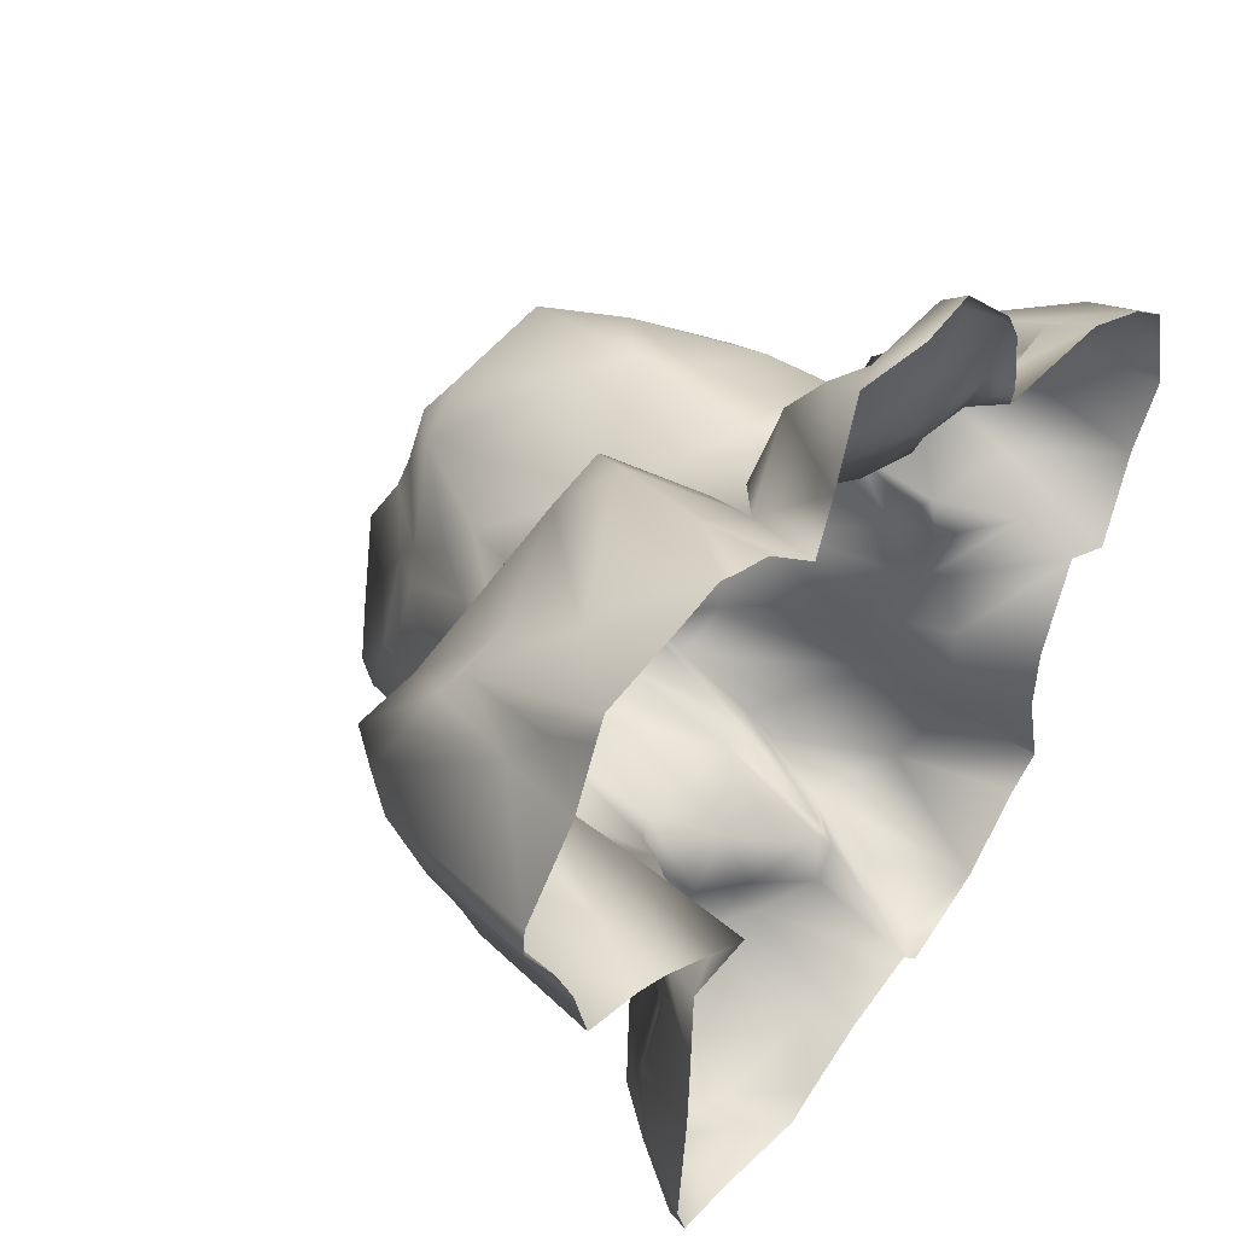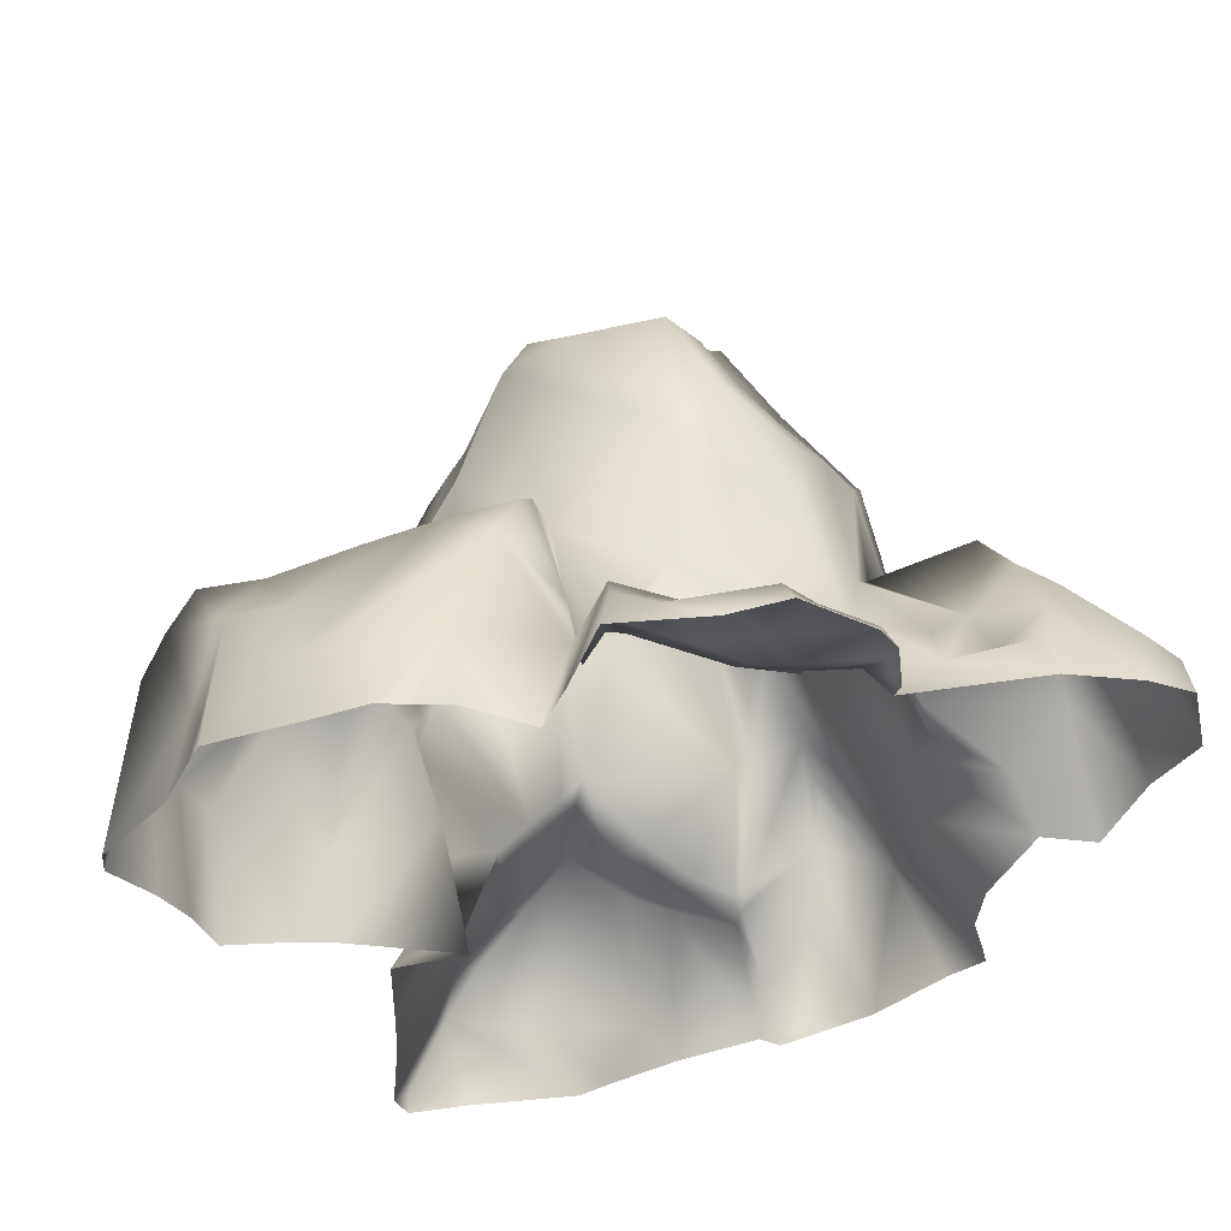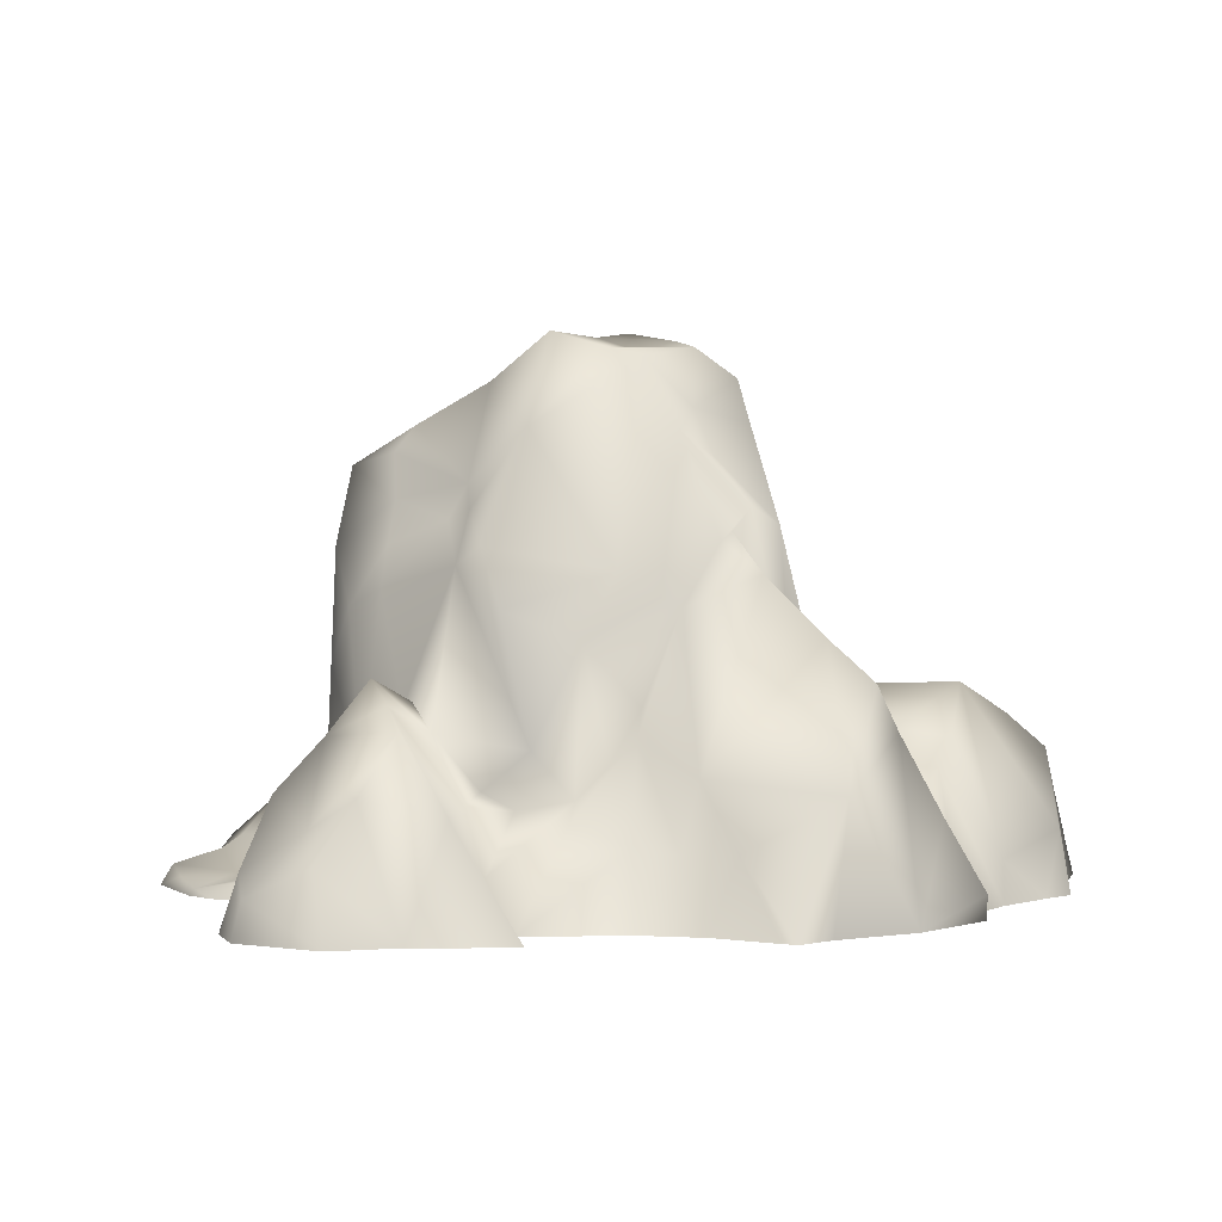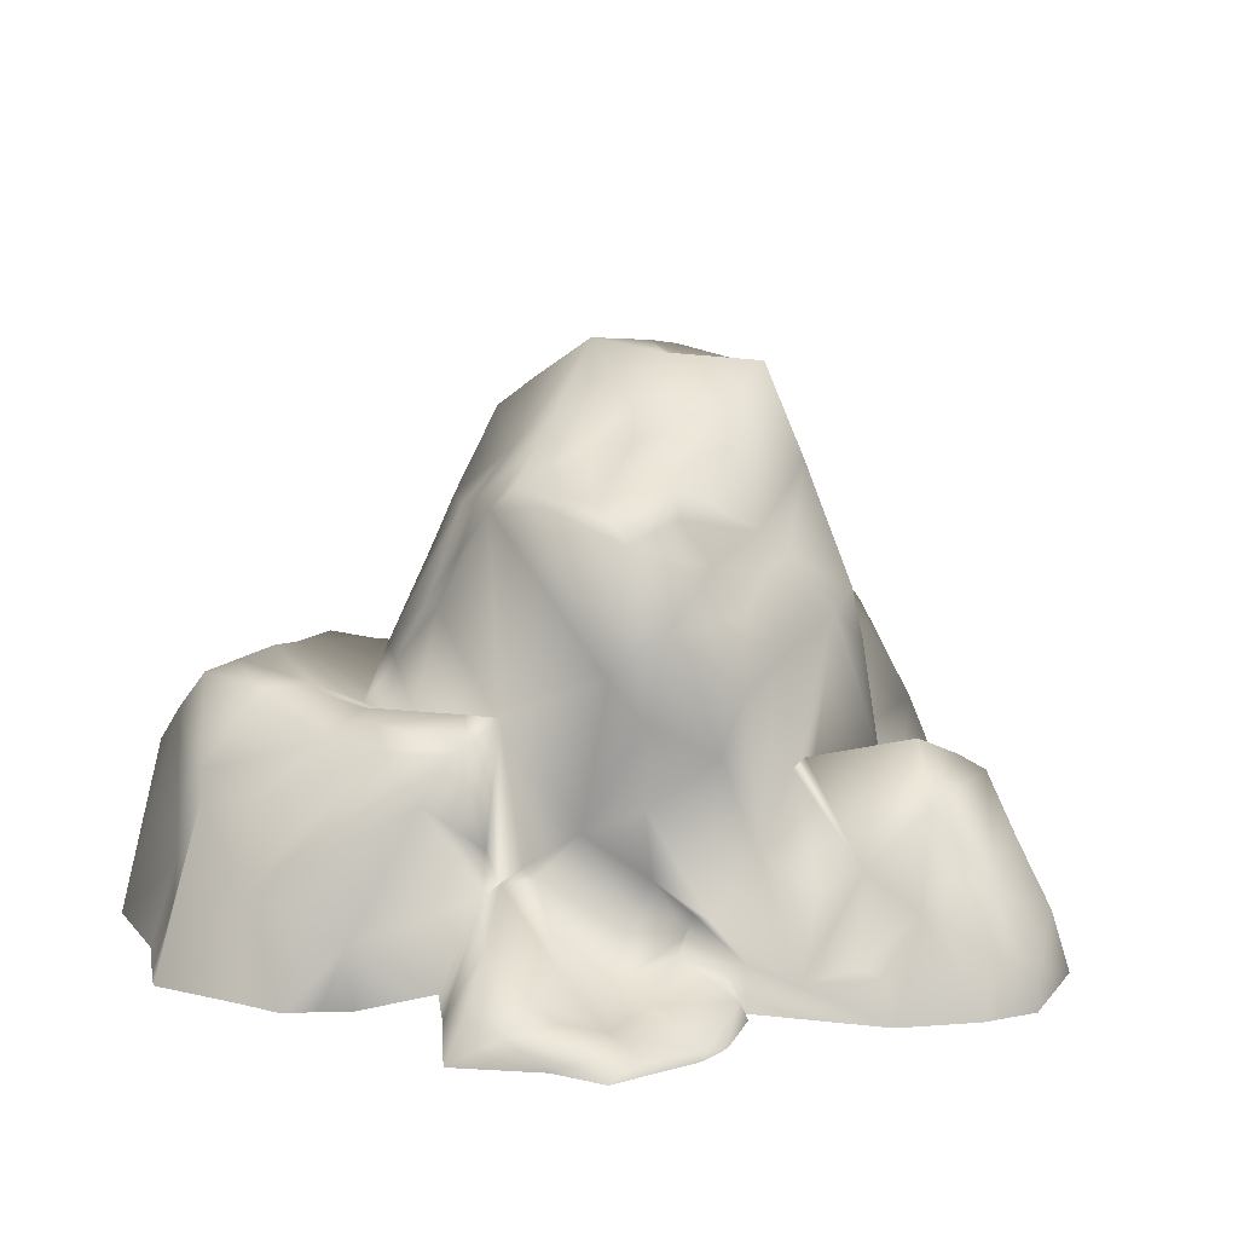
<metadata>
{"format":"obj","ext":"obj","renderer":"f3d","projection":"perspective","resolution":1024,"background":"white","views":[{"elev":43.8,"azim":-51.4,"up":"+Z"},{"elev":58.3,"azim":-8.6,"up":"+Z"},{"elev":1.6,"azim":105.9,"up":"+Y"},{"elev":16.9,"azim":13.0,"up":"+Y"}]}
</metadata>
<code>
v -0.6374 0.5525 -1.213
v -0.2774 0.9968 -1.618
v -0.2494 0.9806 -1.134
v -0.102 0.7888 -1.344
v -0.6269 0.6062 -0.8695
v -0.7118 0.4964 -1.019
v -0.1909 1.013 -0.8816
v -0.912 0.359 -1.132
v -0.7182 0.5199 -1.364
v -0.5174 0.8419 -1.798
v -0.4805 0.3 -2.06
v -0.7653 0.66 -1.96
v -0.8834 0.4859 -1.597
v -1.187 -3.576e-07 -1.276
v -1.017 0.341 -1.869
v -1.24 -3.576e-07 -1.874
v -1.167 0.09782 -2.026
v -1.175 -3.576e-07 -0.9169
v -0.8637 0.4363 -0.8188
v -0.9722 0.3006 -0.5749
v -0.8055 0.4421 -0.6081
v -0.8371 0.1356 -0.4849
v -0.9528 0.4187 -1.983
v -0.8957 -3.576e-07 -2.055
v -0.3739 -3.576e-07 -2.126
v -0.6309 0.5644 -0.6059
v -1.163 -3.576e-07 -0.4529
v -0.8241 -3.576e-07 -0.4132
v -1.184 -3.576e-07 -2.048
v -0.4749 0.734 -0.7196
v -0.3101 0.926 -0.889
v -0.5243 1.304 -0.7605
v -0.8129 1.327 -0.557
v -0.2419 1.542 -0.7281
v -0.1909 1.013 -0.8816
v 0.01169 1.585 -0.7779
v 0.529 1.076 -1.092
v -0.9479 0.9984 -0.4273
v -0.8723 0.4963 -0.4589
v -0.8682 0.565 -0.2415
v -1.357 -3.576e-07 -0.136
v -1.354 0.3464 -0.03734
v 0.03945 0.7314 -1.04
v 0.2551 0.5659 -1.154
v 0.08822 0.6257 -1.33
v 0.162 2.194 -0.7125
v 0.5192 1.727 -0.9305
v 0.4812 2.033 -0.6209
v 0.582 1.807 -0.8161
v 0.601 1.051 -0.9999
v 0.5148 0.5458 -1.22
v 0.8734 1.234 -1.218
v 0.4287 0.4918 -1.215
v 0.453 0.4912 -1.543
v 0.8846 0.837 -1.533
v 0.5985 2.148 -0.4932
v 0.6808 1.656 -0.7012
v 0.3782 2.262 -0.4956
v 0.548 2.487 -0.3084
v 0.178 2.549 -0.4514
v 0.05068 2.408 -0.6256
v -0.3412 1.933 -0.6467
v 0.8677 1.52 -0.2747
v 0.8393 1.407 -0.4681
v 0.884 2.163 0.1334
v 1.13 1.629 0.2684
v 1.04 1.214 -0.1649
v 1.171 1.356 0.1692
v 1.24 0.7504 0.006275
v 1.18 0.5333 -0.1751
v 1.209 0.4882 0.0877
v 1.513 0.229 0.1244
v 1.166 0.4946 0.3365
v 1.805 0.5068 0.1827
v 1.595 -3.576e-07 -0.03755
v 1.875 -3.576e-07 -0.169
v 2.017 -3.576e-07 0.3047
v 1.934 0.5923 0.54
v 1.129 0.5562 0.2695
v 1.009 0.7988 0.54
v 1.077 1.548 0.4041
v 0.9467 0.9041 0.7025
v 0.8994 1.441 0.8207
v 0.8421 0.5843 0.9397
v 0.7974 1.752 0.5364
v 1.126 0.4442 0.9942
v 1.093 0.1373 1.305
v 1.299 0.4412 -0.1817
v 0.7954 1.353 1.015
v 0.7079 1.087 1.138
v 0.4779 1.633 1.205
v 0.3912 1.229 1.189
v 0.3898 0.8394 1.186
v 0.1323 0.749 1.292
v 0.6817 0.3517 1.183
v 0.7444 1.637 0.8452
v 0.6089 1.846 0.8582
v 0.3132 2.011 1.184
v 0.2422 1.435 1.252
v -0.1071 2.108 0.9957
v -0.3746 2.046 0.8766
v -0.2978 1.151 1.025
v -0.1602 0.5247 1.192
v -0.2664 0.4077 1.16
v -0.2508 2.167 0.9023
v 0.4244 0.5311 1.212
v 0.3185 0.3337 1.124
v 0.5694 0.2562 1.134
v 0.3262 0.1424 1.455
v -0.08719 0.4866 1.225
v 0.1173 0.2026 1.572
v 0.3641 0.06394 1.771
v 0.06899 0.2173 1.86
v 0.4783 0.08183 1.526
v 0.5525 0.2026 1.251
v 0.8531 0.1003 1.433
v 0.785 0.03457 1.793
v 0.5434 0.05635 1.973
v -0.1689 0.3859 1.781
v -0.1917 0.1876 2.024
v -0.01954 0.1118 2.029
v -0.2542 -3.576e-07 2.118
v -0.3808 -3.576e-07 1.701
v -0.3053 0.4198 1.31
v -0.478 -3.576e-07 1.439
v -0.213 0.5146 1.357
v 0.7742 -3.576e-07 1.826
v 0.446 -3.576e-07 2.126
v 0.8539 -3.576e-07 1.681
v 0.8892 -3.576e-07 1.392
v 0.7761 0.1561 1.291
v 0.8626 -3.576e-07 1.33
v 0.865 0.2041 1.285
v 0.6007 0.3755 1.179
v 1.508 -3.576e-07 1.329
v 1.444 0.1935 1.277
v 1.58 0.4326 1.099
v 1.87 -3.576e-07 1.185
v 1.324 0.2106 1.21
v 1.308 0.5411 0.9298
v 1.577 0.8207 0.8221
v 1.489 1.069 0.6434
v 0.9933 0.9384 0.6387
v 1.009 0.7988 0.54
v 1.652 0.9617 0.5068
v 1.676 0.5786 1.023
v 1.875 0.4491 0.7811
v 1.94 0.2781 1.061
v 1.77 0.8642 0.4122
v 2.089 -3.576e-07 1.035
v 2.081 0.1809 0.9891
v 2.192 -3.576e-07 0.584
v 2.105 0.3259 0.667
v 1.652 0.9617 0.5068
v 1.009 0.7988 0.54
v 1.652 0.9617 0.5068
v 1.489 1.069 0.6434
v 1.652 0.9617 0.5068
v -0.5314 0.8826 1.465
v -0.7493 1.054 1.316
v -0.4252 1.082 1.354
v -1.342 0.4155 1.499
v -0.2954 0.6363 1.294
v -0.7983 0.3123 1.7
v -1.082 -3.576e-07 1.777
v -0.3053 0.4198 1.31
v -0.9309 -3.576e-07 1.727
v -0.781 -3.576e-07 1.686
v -1.282 -3.576e-07 1.726
v -1.727 -3.576e-07 1.631
v -1.611 0.7523 1.262
v -1.733 0.262 1.357
v -1.78 0.4213 1.166
v -1.659 0.8437 1.144
v -1.878 1.013 0.8153
v -1.743 1.196 0.8233
v -2.182 -3.576e-07 0.8984
v -1.454 1.159 0.8958
v -1.752 0.8673 0.5707
v -1.371 0.9158 1.115
v -1.371 0.7614 1.304
v -1.059 1.05 1.217
v -1.155 1.161 0.8954
v -0.9596 1.113 0.9157
v -0.9204 1.032 0.7296
v -0.8659 1.084 1.033
v -0.3629 1.115 1.293
v -0.4463 1.172 1.075
v -0.7555 1.069 0.8245
v -1.255 1.162 0.771
v -1.622 1.233 0.7211
v -1.497 1.262 0.5635
v -1.601 0.8667 0.3146
v -1.919 0.5553 0.3812
v -1.441 1.241 0.4355
v -1.053 1.037 0.6333
v -1.825 0.5462 0.146
v -1.921 -3.576e-07 0.2798
v -2.023 -3.576e-07 0.5034
v -0.8643 1.281 0.7276
v -0.9689 1.29 0.5171
v -1.363 1.224 0.1781
v -0.7613 1.527 0.5565
v -0.6558 1.922 0.3331
v -1.591 0.8259 0.155
v -1.533 -3.576e-07 -0.07182
v -1.839 -3.576e-07 -0.009739
v -1.18 1.174 0.08954
v -1.18 1.174 0.08954
v -0.8227 1.685 0.3071
v -0.7508 1.919 0.131
v -0.817 1.464 0.1116
v -0.8915 1.12 -0.0604
v -1.031 1.037 0.4876
v -1.18 1.174 0.08954
v -0.8915 1.12 -0.0604
v -0.8899 1.216 -0.4932
v -0.7817 1.576 -0.1995
v -0.7148 2.051 -0.05309
v -0.6884 2.164 -0.3975
v -0.941 0.956 -0.09001
v -0.8915 1.12 -0.0604
v -0.6613 2.245 -0.304
v -0.506 2.176 -0.5696
v -0.4497 2.412 -0.2194
v -0.5894 1.987 -0.6007
v -0.4519 2.168 0.2117
v -0.8168 1.504 -0.4286
v -0.6613 1.519 -0.6914
v -0.1415 2.642 -0.0451
v -0.2067 2.396 0.3247
v -0.5639 1.977 0.4343
v -0.2333 2.289 0.5523
v -0.03354 2.267 0.4786
v 0.1218 2.405 0.2315
v -0.5965 1.773 0.5803
v -0.6329 1.572 0.8191
v -0.2978 1.151 1.025
v 0.1617 2.277 0.4374
v 0.5428 2.385 0.4177
v 0.4355 2.192 0.8217
v 0.7372 1.915 0.4624
v 0.1186 2.121 0.9496
v 0.6854 2.599 0.09014
v 0.8554 1.794 0.4155
v 0.4751 2.065 0.9127
v 0.609 2.524 -0.1644
v 0.2066 2.599 0.0109
v 0.2523 2.526 -0.2138
v 0.07462 2.585 -0.3294
v -2.192 -3.576e-07 0.7722
v -1.993 0.6368 0.5696
v -1.997 0.8336 0.7667
v -1.897 -3.576e-07 1.244
v -1.778 -3.576e-07 1.518
v 0.805 1.357 -0.5524
v 1.064 0.63 -0.7002
v 1.04 0.8019 -0.4169
v 0.7392 1.51 -0.9066
v 0.8734 1.234 -1.218
v 1.209 0.5851 -1.382
v 0.9214 1.121 -1.361
v 0.6499 1.696 -0.7436
v 1.204 0.3111 -0.6498
v 1.233 0.3494 -0.4453
v 1.421 -3.576e-07 -0.5127
v 1.403 -3.576e-07 -0.8193
v 1.23 0.3292 -0.9149
v 1.483 -3.576e-07 -1.154
v 1.496 -3.576e-07 -1.227
v 1.328 -3.576e-07 -1.34
v 1.014 -3.576e-07 -1.652
v 0.7881 0.4677 -1.712
v 0.543 0.2045 -1.633
v 0.4435 0.4193 -1.235
v 1.072 0.6814 -0.3033
v 0.9546 0.9252 -0.4114
v 0.7106 0.133 -1.891
v 0.5829 -3.576e-07 -1.867
v 0.4787 -3.576e-07 -1.755
v 0.1608 0.6276 -1.587
v 0.08871 -3.576e-07 -1.877
v -0.0529 0.1942 -1.855
v -0.03039 0.7521 -1.616
v -0.2206 -3.576e-07 -2.035
v 0.543 0.2045 -1.633
v 0.4435 0.4193 -1.235
v 0.4287 0.4918 -1.215
v 0.1878 0.155 1.921
v 0.415 0.09976 2.074
v 0.1832 -3.576e-07 2.071
v -0.3629 1.115 1.293
v -0.3629 1.115 1.293
v -0.2978 1.151 1.025
v 0.6808 1.656 -0.7012
v 0.582 1.807 -0.8161
v 0.6499 1.696 -0.7436
v 0.6007 0.3755 1.179
v 0.5694 0.2562 1.134
v 0.601 1.051 -0.9999
v 0.6499 1.696 -0.7436
v 0.7392 1.51 -0.9066
v 0.6499 1.696 -0.7436
v 0.9214 1.121 -1.361
v 0.9442 1.04 -1.451
v 0.9467 0.9041 0.7025
v 0.9933 0.9384 0.6387
f 3 2 1
f 2 3 4
f 1 5 3
f 1 6 5
f 3 7 4
f 6 1 8
f 9 8 1
f 10 9 1
f 2 10 1
f 10 2 11
f 11 12 10
f 12 13 10
f 9 10 13
f 13 8 9
f 8 13 14
f 15 14 13
f 16 14 15
f 16 15 17
f 8 14 18
f 8 18 19
f 6 19 5
f 8 19 6
f 18 20 19
f 21 19 20
f 20 22 21
f 5 19 21
f 13 12 23
f 11 23 12
f 23 15 13
f 15 23 17
f 23 24 17
f 23 25 24
f 11 25 23
f 21 22 26
f 5 21 26
f 20 27 22
f 18 27 20
f 27 28 22
f 17 29 16
f 29 17 24
f 5 26 30
f 30 31 5
f 30 32 31
f 33 32 30
f 32 34 31
f 31 34 35
f 36 35 34
f 35 36 37
f 35 3 31
f 30 38 33
f 30 26 38
f 39 38 26
f 40 38 39
f 28 40 39
f 40 28 41
f 40 41 42
f 5 31 3
f 37 43 35
f 43 37 44
f 44 45 43
f 4 35 43
f 43 45 4
f 37 36 46
f 46 47 37
f 48 47 46
f 49 47 48
f 50 47 49
f 50 37 47
f 50 51 37
f 52 51 50
f 51 53 37
f 45 44 53
f 53 44 37
f 53 54 45
f 51 52 55
f 56 49 48
f 49 56 57
f 48 58 56
f 58 48 46
f 58 59 56
f 59 58 60
f 58 61 60
f 46 61 58
f 62 61 46
f 56 59 63
f 56 63 64
f 56 64 57
f 59 65 63
f 65 66 63
f 67 64 63
f 67 63 68
f 66 68 63
f 69 67 68
f 70 67 69
f 69 71 70
f 70 71 72
f 72 71 73
f 72 73 74
f 75 72 74
f 75 74 76
f 77 76 74
f 77 74 78
f 69 79 71
f 73 71 79
f 80 79 69
f 81 80 69
f 68 81 69
f 66 81 68
f 82 80 81
f 83 82 81
f 83 84 82
f 85 83 81
f 84 86 82
f 86 84 87
f 88 72 75
f 89 84 83
f 84 89 90
f 89 91 90
f 90 91 92
f 92 93 90
f 94 93 92
f 95 90 93
f 84 90 95
f 87 84 95
f 91 89 96
f 96 89 83
f 85 96 83
f 85 97 96
f 96 97 91
f 98 91 97
f 99 91 98
f 94 92 99
f 91 99 92
f 98 100 99
f 99 100 101
f 102 99 101
f 94 99 102
f 94 102 103
f 103 102 104
f 100 105 101
f 106 93 94
f 106 95 93
f 107 106 94
f 107 108 106
f 109 108 107
f 107 110 109
f 109 110 111
f 112 109 111
f 111 113 112
f 114 109 112
f 114 115 109
f 115 108 109
f 116 115 114
f 114 112 117
f 116 114 117
f 118 117 112
f 94 110 107
f 113 111 119
f 113 119 120
f 121 113 120
f 120 122 121
f 120 119 123
f 120 123 122
f 119 124 123
f 124 125 123
f 119 126 124
f 104 124 126
f 111 126 119
f 117 118 127
f 127 118 128
f 116 117 129
f 116 129 130
f 111 110 126
f 131 116 130
f 132 131 130
f 132 133 131
f 131 133 115
f 116 131 115
f 133 134 115
f 133 95 134
f 95 133 87
f 87 133 132
f 135 87 132
f 87 135 136
f 135 137 136
f 138 137 135
f 136 137 139
f 139 87 136
f 140 87 139
f 137 140 139
f 137 141 140
f 142 140 141
f 143 140 142
f 144 143 142
f 145 144 142
f 144 145 73
f 145 74 73
f 87 140 86
f 140 82 86
f 82 140 143
f 141 137 146
f 146 137 138
f 147 141 146
f 147 146 148
f 138 148 146
f 147 149 141
f 148 138 150
f 149 147 78
f 74 149 78
f 150 151 148
f 151 147 148
f 152 151 150
f 152 153 151
f 147 151 153
f 153 78 147
f 152 77 153
f 153 77 78
f 149 74 154
f 155 73 79
f 141 149 156
f 158 157 141
f 161 160 159
f 160 162 159
f 163 161 159
f 164 159 162
f 164 162 165
f 159 164 166
f 163 159 166
f 164 125 166
f 165 167 164
f 164 167 168
f 164 168 125
f 162 169 165
f 162 170 169
f 171 170 162
f 171 172 170
f 172 171 173
f 173 171 174
f 173 174 175
f 176 175 174
f 173 175 177
f 178 176 174
f 176 179 175
f 180 178 174
f 174 181 180
f 174 171 181
f 180 181 182
f 182 178 180
f 182 183 178
f 182 184 183
f 185 183 184
f 182 181 160
f 186 182 160
f 186 184 182
f 186 160 187
f 187 188 186
f 186 188 184
f 184 188 189
f 189 185 184
f 183 190 178
f 185 190 183
f 190 191 178
f 190 192 191
f 193 179 191
f 194 179 193
f 195 193 191
f 190 195 192
f 195 191 192
f 196 195 190
f 196 190 185
f 197 194 193
f 194 197 198
f 198 199 194
f 185 200 196
f 189 200 185
f 196 200 201
f 193 195 202
f 203 201 200
f 204 201 203
f 202 205 193
f 193 205 197
f 206 197 205
f 206 205 42
f 206 207 197
f 197 207 198
f 205 202 208
f 208 42 205
f 195 209 202
f 201 204 210
f 211 210 204
f 210 211 212
f 212 201 210
f 213 201 212
f 213 214 201
f 195 214 215
f 214 216 215
f 213 212 217
f 218 217 212
f 218 212 219
f 212 211 219
f 218 219 220
f 217 221 213
f 208 222 221
f 221 217 38
f 219 223 220
f 220 223 224
f 224 223 225
f 226 220 224
f 223 227 225
f 219 227 223
f 220 226 228
f 228 217 218
f 228 218 220
f 224 62 226
f 226 62 229
f 226 229 228
f 229 33 228
f 38 217 33
f 33 217 228
f 230 225 227
f 227 231 230
f 227 232 231
f 232 233 231
f 231 233 234
f 231 234 230
f 230 234 235
f 101 233 232
f 232 236 101
f 237 101 236
f 237 238 101
f 239 235 234
f 235 239 240
f 241 240 239
f 240 241 242
f 243 241 239
f 243 239 234
f 98 241 243
f 105 243 234
f 234 233 105
f 105 233 101
f 240 244 235
f 65 240 242
f 244 240 65
f 245 65 242
f 241 98 246
f 241 246 242
f 244 65 247
f 244 247 248
f 247 249 248
f 247 60 249
f 249 250 248
f 249 60 250
f 248 250 230
f 250 225 230
f 61 225 250
f 60 61 250
f 225 61 224
f 61 62 224
f 248 235 244
f 230 235 248
f 247 59 60
f 59 247 65
f 66 65 245
f 81 66 245
f 81 245 85
f 85 245 242
f 97 85 242
f 246 97 242
f 97 246 98
f 62 46 36
f 34 62 36
f 34 229 62
f 229 34 32
f 33 229 32
f 100 98 243
f 105 100 243
f 253 252 251
f 199 251 252
f 177 253 251
f 252 253 179
f 179 194 252
f 194 199 252
f 175 253 177
f 179 253 175
f 254 173 177
f 173 254 172
f 255 172 254
f 170 172 255
f 191 179 176
f 176 178 191
f 258 257 256
f 257 259 256
f 259 257 260
f 257 261 260
f 259 57 256
f 260 261 262
f 263 57 259
f 264 257 258
f 265 264 258
f 266 264 265
f 266 265 75
f 264 266 267
f 268 264 267
f 268 257 264
f 261 257 268
f 268 267 269
f 270 268 269
f 270 261 268
f 270 271 261
f 272 261 271
f 261 272 55
f 273 55 272
f 274 55 273
f 274 275 55
f 51 55 275
f 275 53 51
f 75 265 88
f 265 258 88
f 88 258 276
f 276 258 277
f 67 276 277
f 67 277 64
f 258 256 277
f 256 64 277
f 272 278 273
f 274 273 278
f 272 279 278
f 280 274 278
f 278 279 280
f 280 54 274
f 280 281 54
f 280 282 281
f 282 283 281
f 45 54 281
f 45 281 284
f 284 281 283
f 283 282 285
f 11 283 285
f 2 283 11
f 284 283 2
f 284 2 4
f 4 45 284
f 11 285 25
f 287 286 54
f 54 288 287
f 290 289 121
f 112 289 290
f 121 289 113
f 289 112 113
f 118 112 290
f 290 128 118
f 128 290 291
f 121 291 290
f 122 291 121
f 237 189 102
f 200 189 237
f 200 237 203
f 236 203 237
f 232 203 236
f 232 204 203
f 204 232 227
f 227 211 204
f 227 219 211
f 189 188 238
f 102 188 292
f 163 292 161
f 160 161 292
f 294 293 163
f 104 294 163
f 104 163 166
f 160 181 162
f 162 181 171
f 103 104 126
f 110 103 126
f 103 110 94
f 297 296 295
f 88 70 72
f 88 276 70
f 276 67 70
f 299 115 298
f 301 300 49
f 302 52 50
f 50 303 302
f 304 55 52
f 304 305 55
f 305 261 55
f 261 305 262
f 196 214 195
f 214 196 201
f 42 41 206
f 40 42 221
f 38 40 221
f 208 221 42
f 307 144 306
f 134 95 106
f 134 106 108
f 26 22 39
f 28 39 22
f 57 64 256
f 129 117 127

</code>
